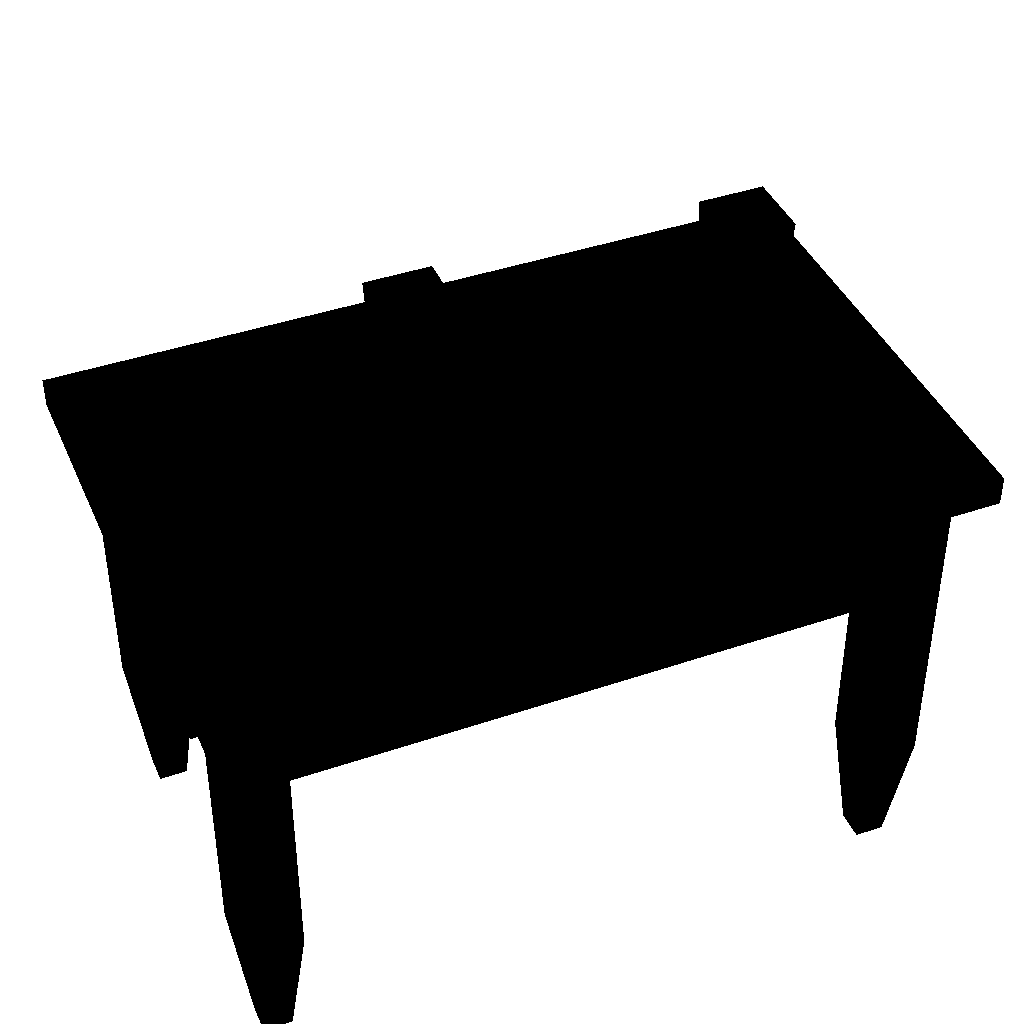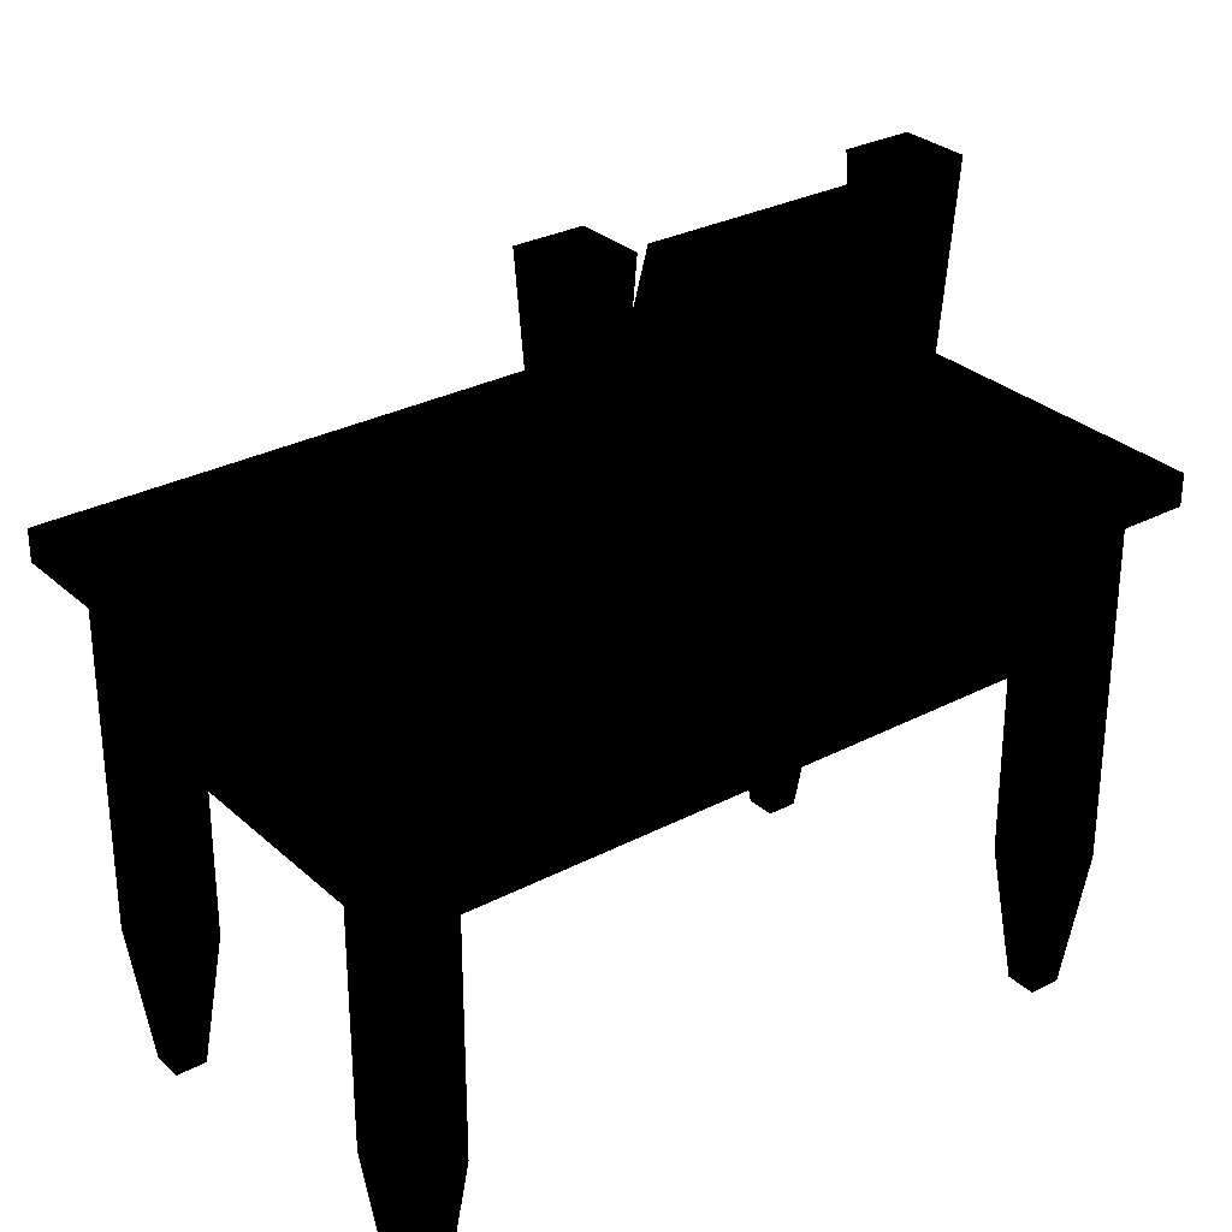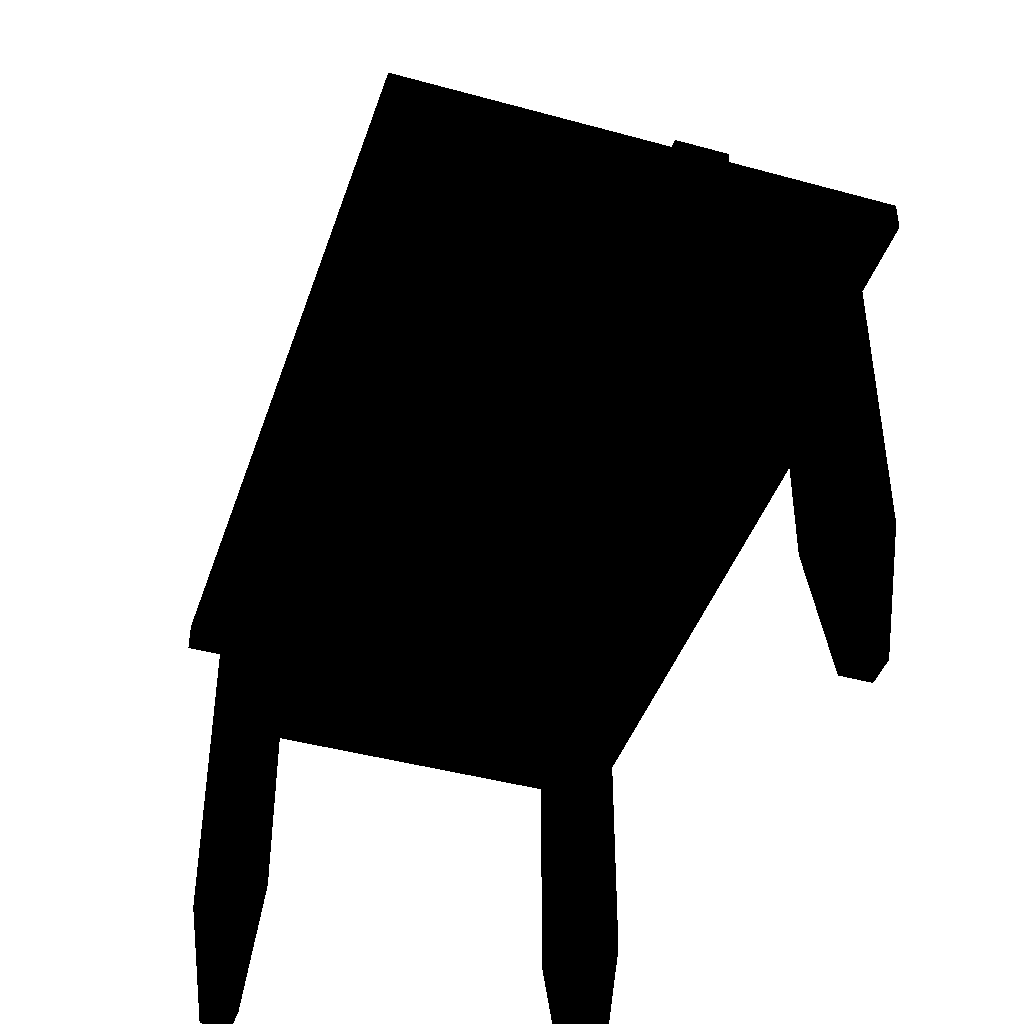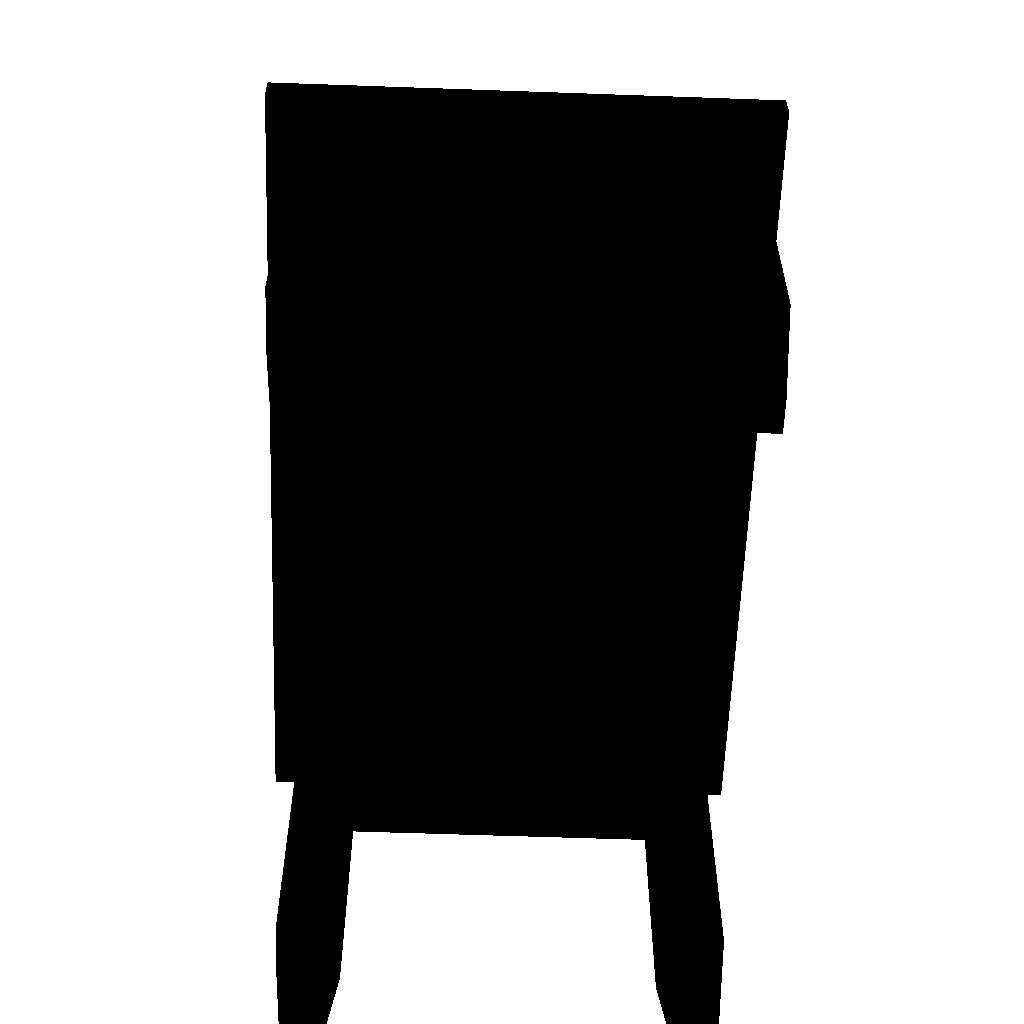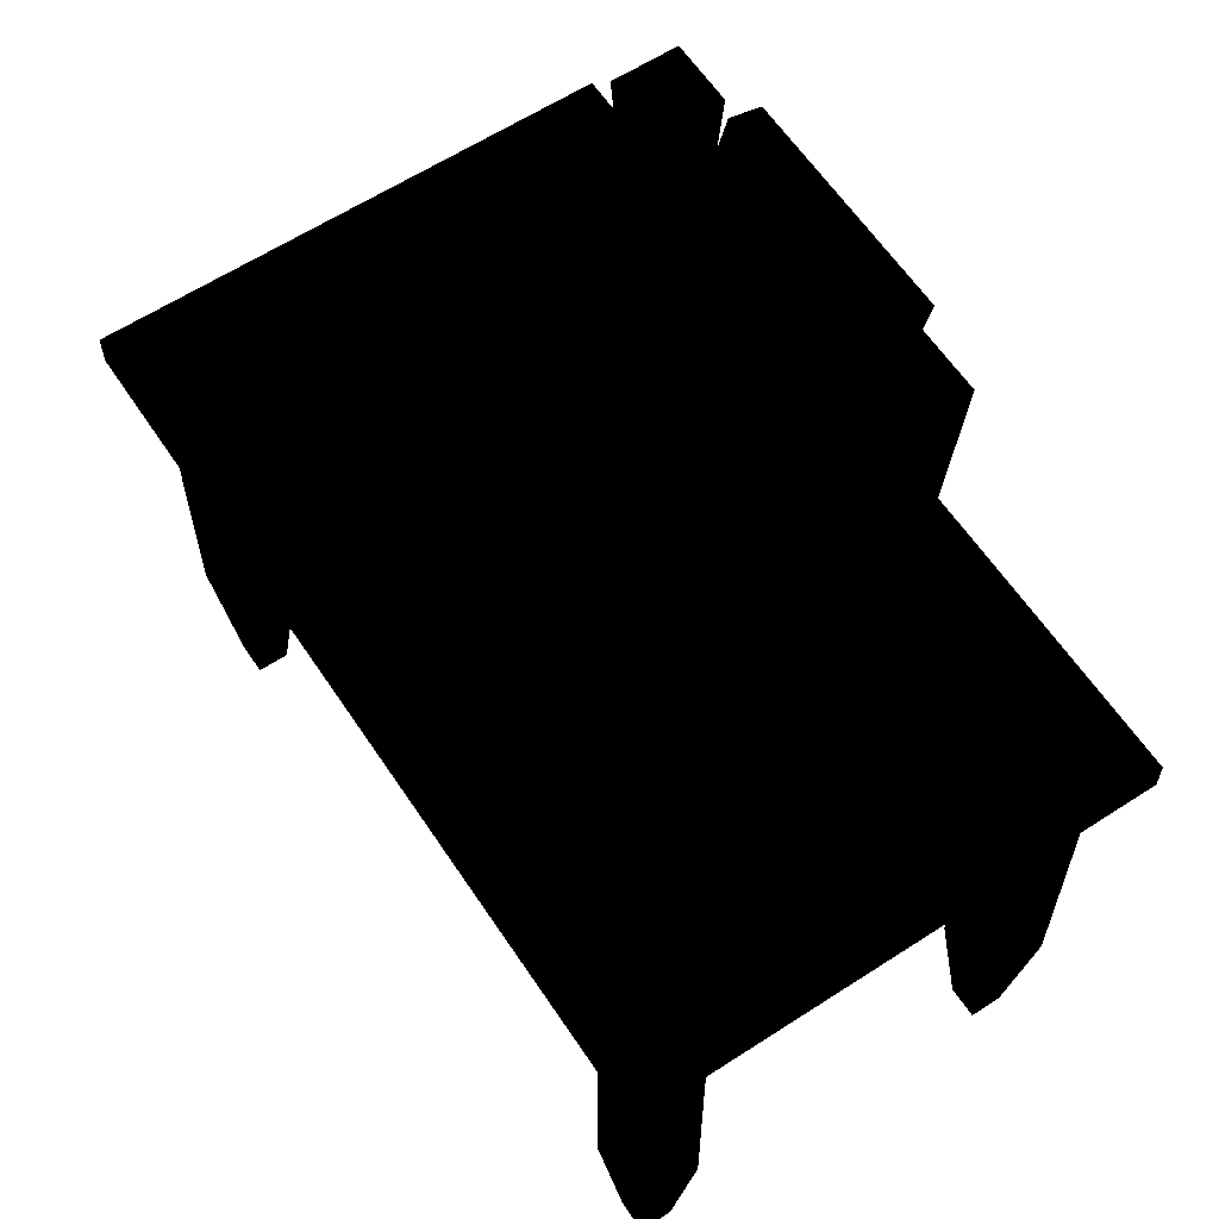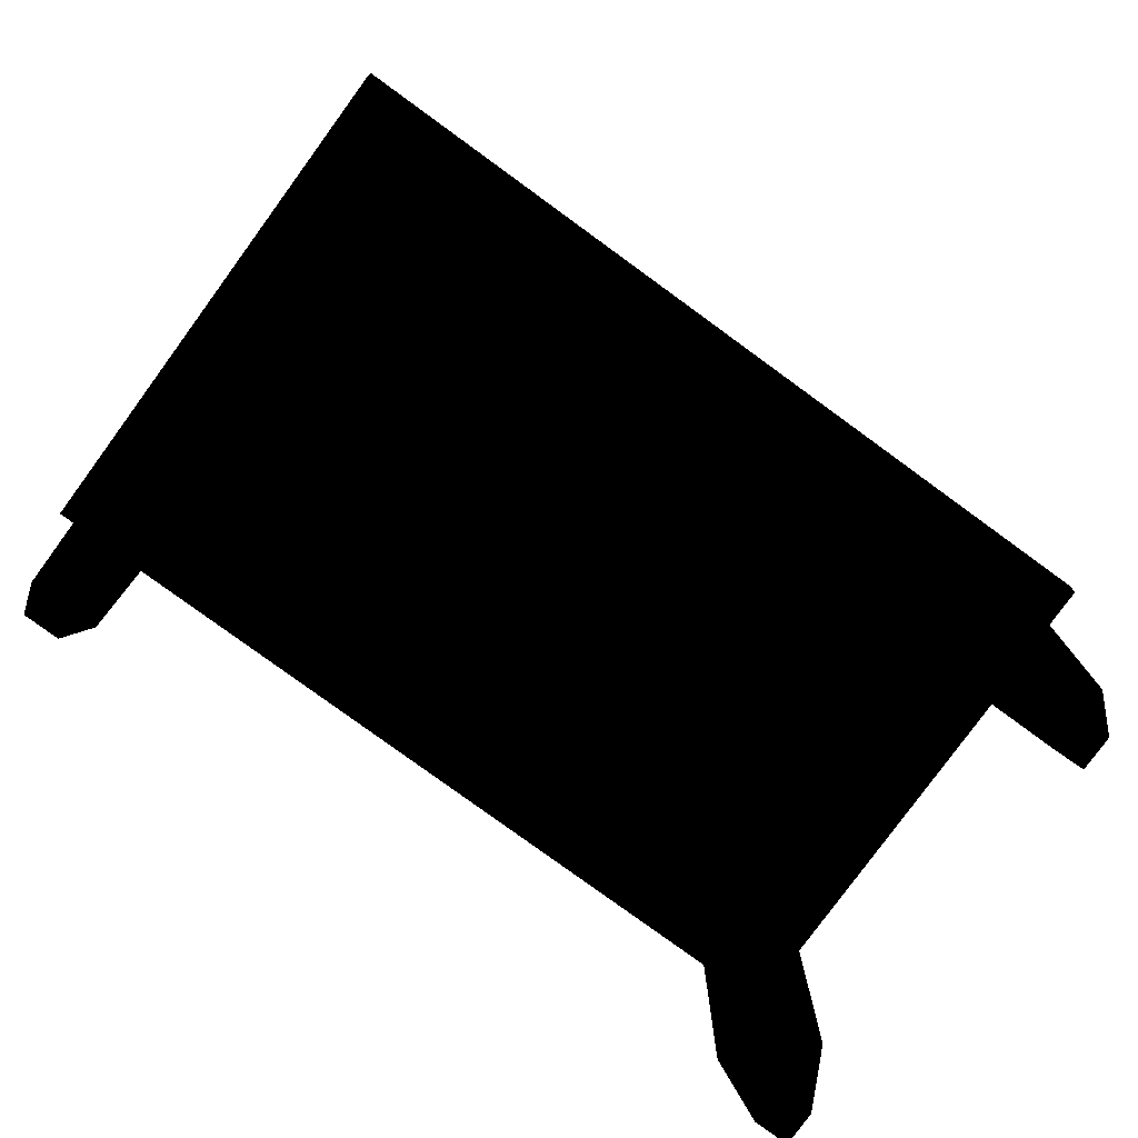
<metadata>
{"format":"obj","ext":"obj","renderer":"f3d","projection":"perspective","resolution":1024,"background":"white","views":[{"elev":41.5,"azim":157.5,"up":"+Y"},{"elev":29.7,"azim":142.5,"up":"+Y"},{"elev":-42.9,"azim":71.9,"up":"+Y"},{"elev":-59.5,"azim":87.9,"up":"+Y"},{"elev":61.3,"azim":56.5,"up":"+Y"},{"elev":-78.9,"azim":-36.1,"up":"+Y"}]}
</metadata>
<code>
o 1206
v -96 128 56
v -96 128 40
v -96 96 40
v -96 36 40
v -96 36 56
v -80 96 56
v -80 128 56
v 80 96 56
v 80 128 56
v 96 128 56
v 80 36 56
v 96 36 56
v 96 96 40
v 96 128 40
v 96 96 -40
v 96 128 -40
v 96 128 -56
v 96 36 -40
v 96 36 -56
v 80 96 -56
v 80 128 -56
v -80 96 -56
v -80 128 -56
v -96 128 -56
v -80 36 -56
v -96 36 -56
v -96 96 -40
v -96 128 -40
v -80 36 56
v -80 96 40
v -80 36 40
v -84 0 44
v -92 0 44
v -92 0 52
v -84 0 52
v -96 36 -40
v -80 96 -40
v -80 36 -40
v -84 0 -44
v -84 0 -52
v -92 0 -52
v -92 0 -44
v 96 36 40
v 80 96 40
v 80 36 40
v 84 0 44
v 84 0 52
v 92 0 52
v 92 0 44
v 80 36 -56
v 80 96 -40
v 80 36 -40
v 84 0 -44
v 92 0 -44
v 92 0 -52
v 84 0 -52
v -104 128 -64
v -104 128 64
v -104 136 64
v -104 136 -64
v 104 128 -64
v 104 136 -64
v 104 128 64
v 104 136 64
v -64 108 56
v -64 116 56
v -72 112 56
v -24 108 56
v -24 116 56
v -16 112 56
v 24 108 56
v 24 116 56
v 16 112 56
v 64 108 56
v 64 116 56
v 72 112 56
v 8 110 56
v 0 106 56
v 0 102 56
v 12 108 56
v 8 122 56
v 4 122 56
v -12 108 56
v -8 110 56
v -4 122 56
v -8 122 56
v -76 124 56
v -76 100 56
v 76 100 56
v 76 124 56
v -44 136 -44
v -44 136 -36
v -48 216 -32
v -48 216 -48
v -36 136 -44
v -32 216 -48
v -36 136 -36
v -32 216 -32
v 36 136 -44
v 36 136 -36
v 32 216 -32
v 32 216 -48
v 44 136 -44
v 48 216 -48
v 44 136 -36
v 48 216 -32
v -24 212 -45
v -24 151 -26
v 24 151 -26
v 24 212 -45
v 28 216 -46
v -28 216 -46
v -28 147 -25
v 28 147 -25
v 28 145 -33
v 28 214 -54
v -28 214 -54
v -28 145 -33
v 28 180 -40
v 28 176 -40
v 36 176 -40
v 36 180 -40
v 28 180 -44
v 28 176 -44
v 36 176 -44
v 36 180 -44
v -36 180 -40
v -36 176 -40
v -28 176 -40
v -28 180 -40
v -36 180 -44
v -36 176 -44
v -28 176 -44
v -28 180 -44
f 1 2 3
f 1 3 4
f 1 4 5
f 1 5 6
f 1 6 7
f 7 6 8
f 7 8 9
f 9 8 10
f 10 8 11
f 10 11 12
f 10 12 13
f 10 13 14
f 14 13 15
f 14 15 16
f 16 15 17
f 17 15 18
f 17 18 19
f 17 19 20
f 17 20 21
f 21 20 22
f 21 22 23
f 23 22 24
f 24 22 25
f 24 25 26
f 24 26 27
f 24 27 28
f 28 27 3
f 28 3 2
f 5 29 6
f 6 29 30
f 30 29 31
f 30 31 3
f 3 31 4
f 4 31 32
f 4 32 33
f 4 33 5
f 5 33 34
f 5 34 29
f 29 34 35
f 29 35 31
f 31 35 32
f 27 26 36
f 27 36 37
f 37 36 38
f 37 38 22
f 22 38 25
f 25 38 39
f 25 39 40
f 25 40 26
f 26 40 41
f 26 41 36
f 36 41 42
f 36 42 38
f 38 42 39
f 13 12 43
f 13 43 44
f 44 43 45
f 44 45 8
f 8 45 11
f 11 45 46
f 11 46 47
f 11 47 12
f 12 47 48
f 12 48 43
f 43 48 49
f 43 49 45
f 45 49 46
f 19 50 20
f 20 50 51
f 51 50 52
f 51 52 15
f 15 52 18
f 18 52 53
f 18 53 54
f 18 54 19
f 19 54 55
f 19 55 50
f 50 55 56
f 50 56 52
f 52 56 53
f 57 58 59
f 57 59 60
f 57 60 61
f 61 60 62
f 61 62 63
f 63 62 64
f 63 64 58
f 58 64 59
f 59 64 60
f 60 64 62
f 65 66 67
f 66 65 68
f 66 68 69
f 69 68 70
f 71 72 73
f 72 71 74
f 72 74 75
f 75 74 76
f 77 78 79
f 77 79 80
f 77 80 81
f 77 81 82
f 83 79 78
f 83 78 84
f 83 84 85
f 83 85 86
f 87 88 89
f 87 89 90
f 91 92 93
f 91 93 94
f 91 94 95
f 95 94 96
f 95 96 97
f 97 96 98
f 97 98 92
f 92 98 93
f 93 98 94
f 94 98 96
f 99 100 101
f 99 101 102
f 99 102 103
f 103 102 104
f 103 104 105
f 105 104 106
f 105 106 100
f 100 106 101
f 101 106 102
f 102 106 104
f 107 108 109
f 107 109 110
f 107 110 111
f 107 111 112
f 107 112 108
f 108 112 113
f 108 113 114
f 108 114 109
f 109 114 110
f 110 114 111
f 111 114 115
f 111 115 116
f 111 116 112
f 112 116 117
f 112 117 113
f 113 117 118
f 113 118 114
f 114 118 115
f 115 118 116
f 116 118 117
f 119 120 121
f 119 121 122
f 119 122 123
f 119 123 120
f 120 123 124
f 120 124 125
f 120 125 121
f 121 125 122
f 122 125 126
f 122 126 123
f 123 126 124
f 124 126 125
f 127 128 129
f 127 129 130
f 127 130 131
f 127 131 128
f 128 131 132
f 128 132 133
f 128 133 129
f 129 133 130
f 130 133 134
f 130 134 131
f 131 134 132
f 132 134 133

</code>
